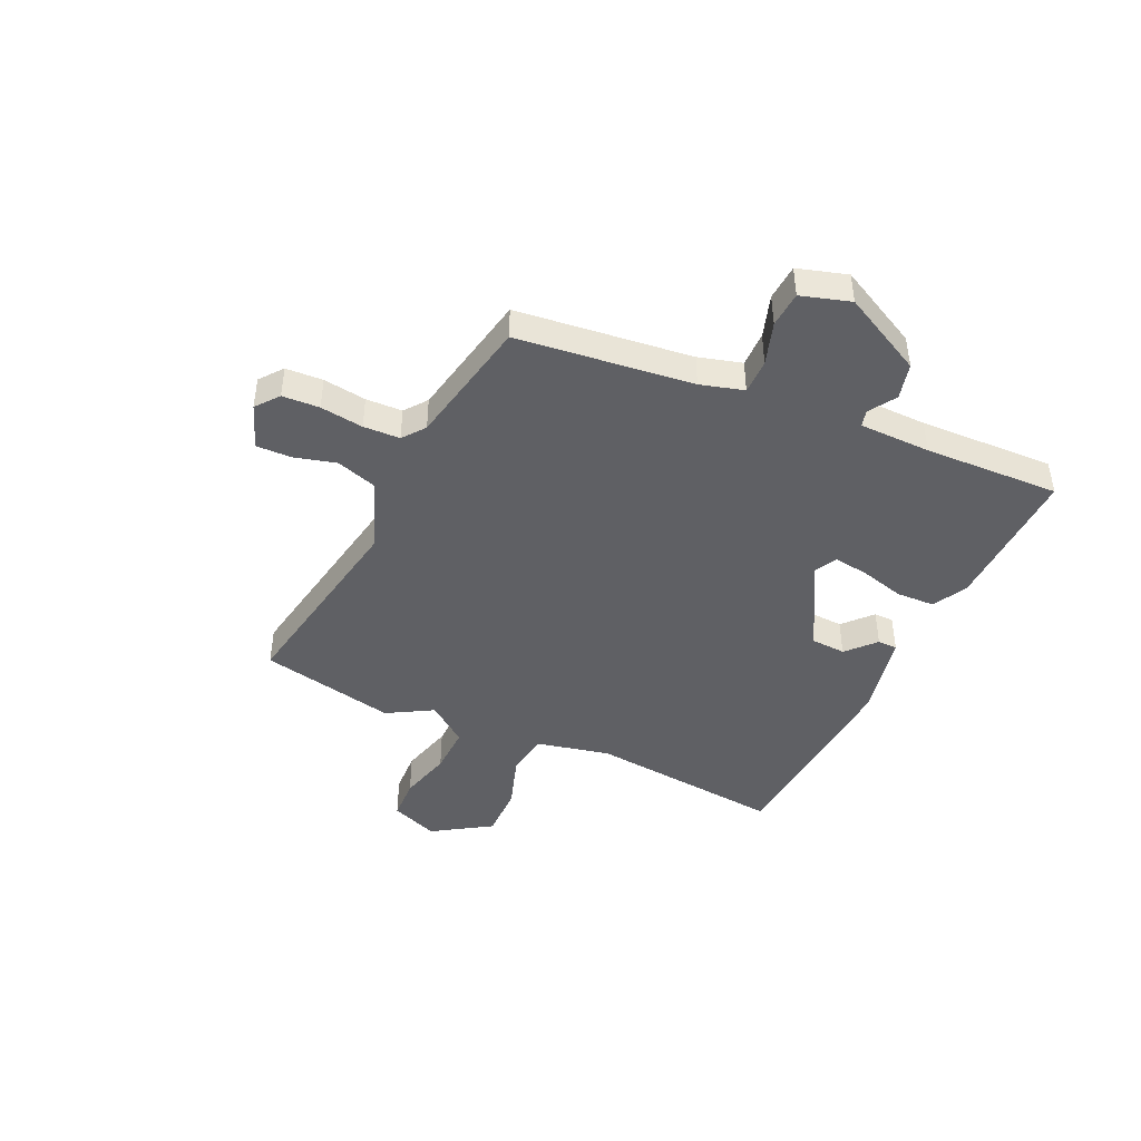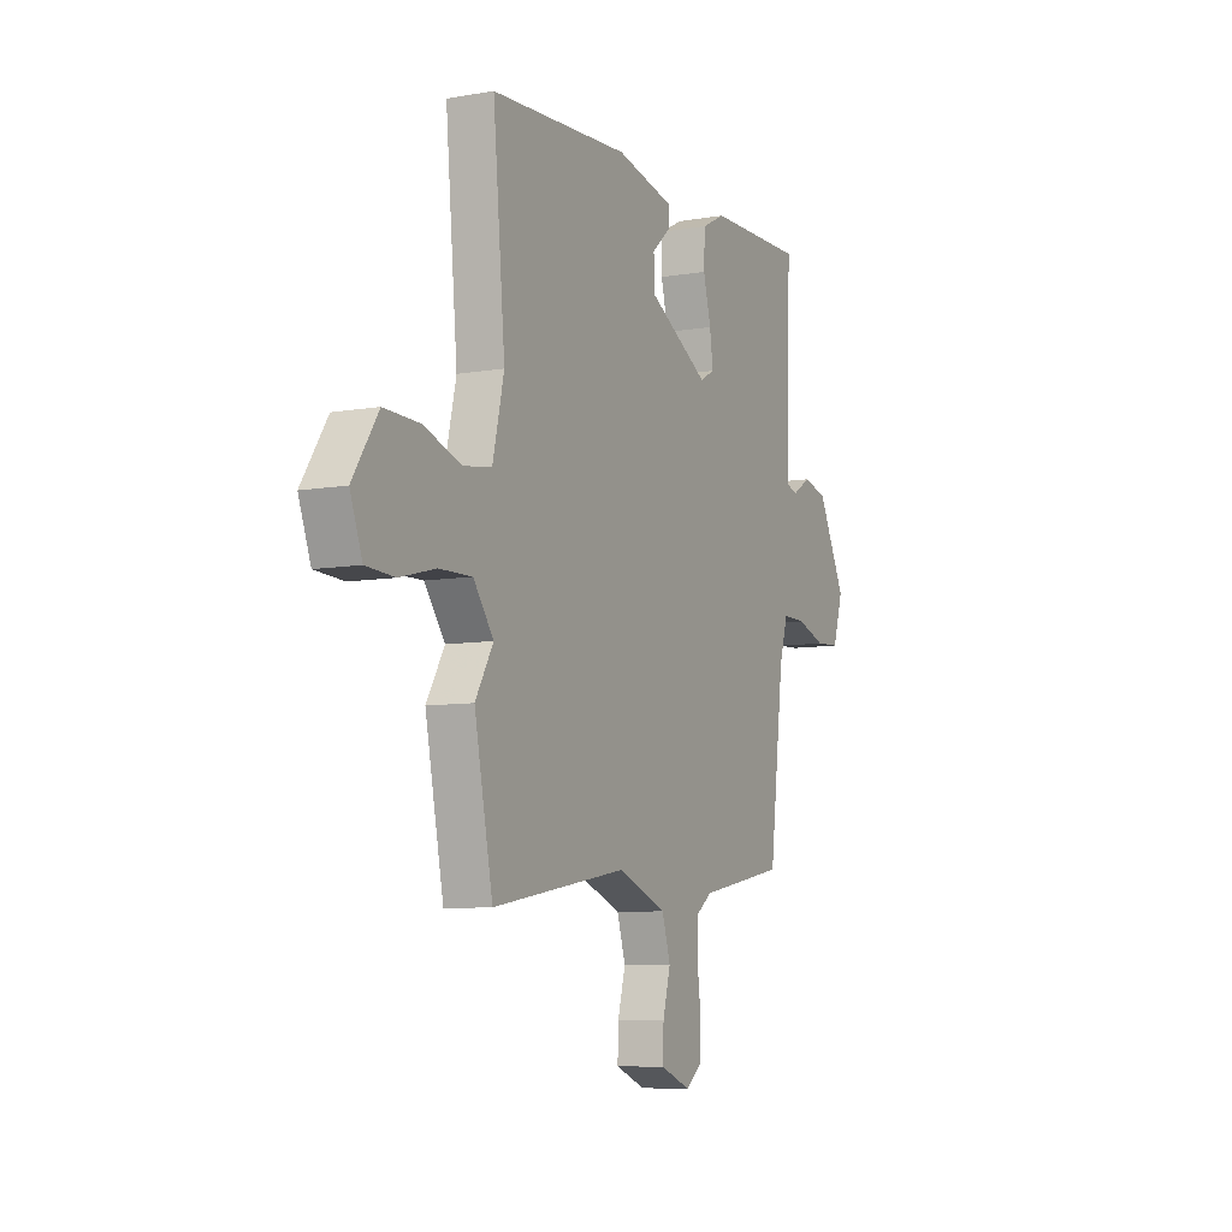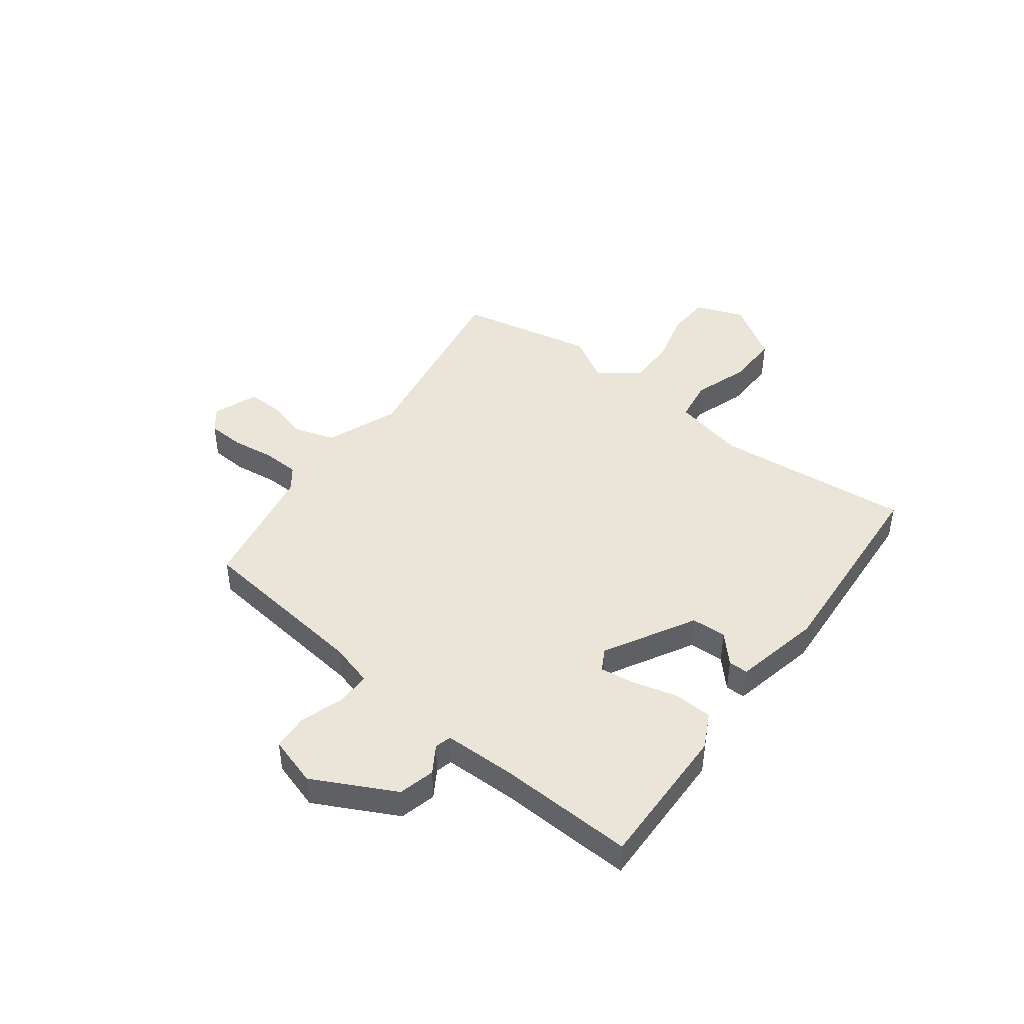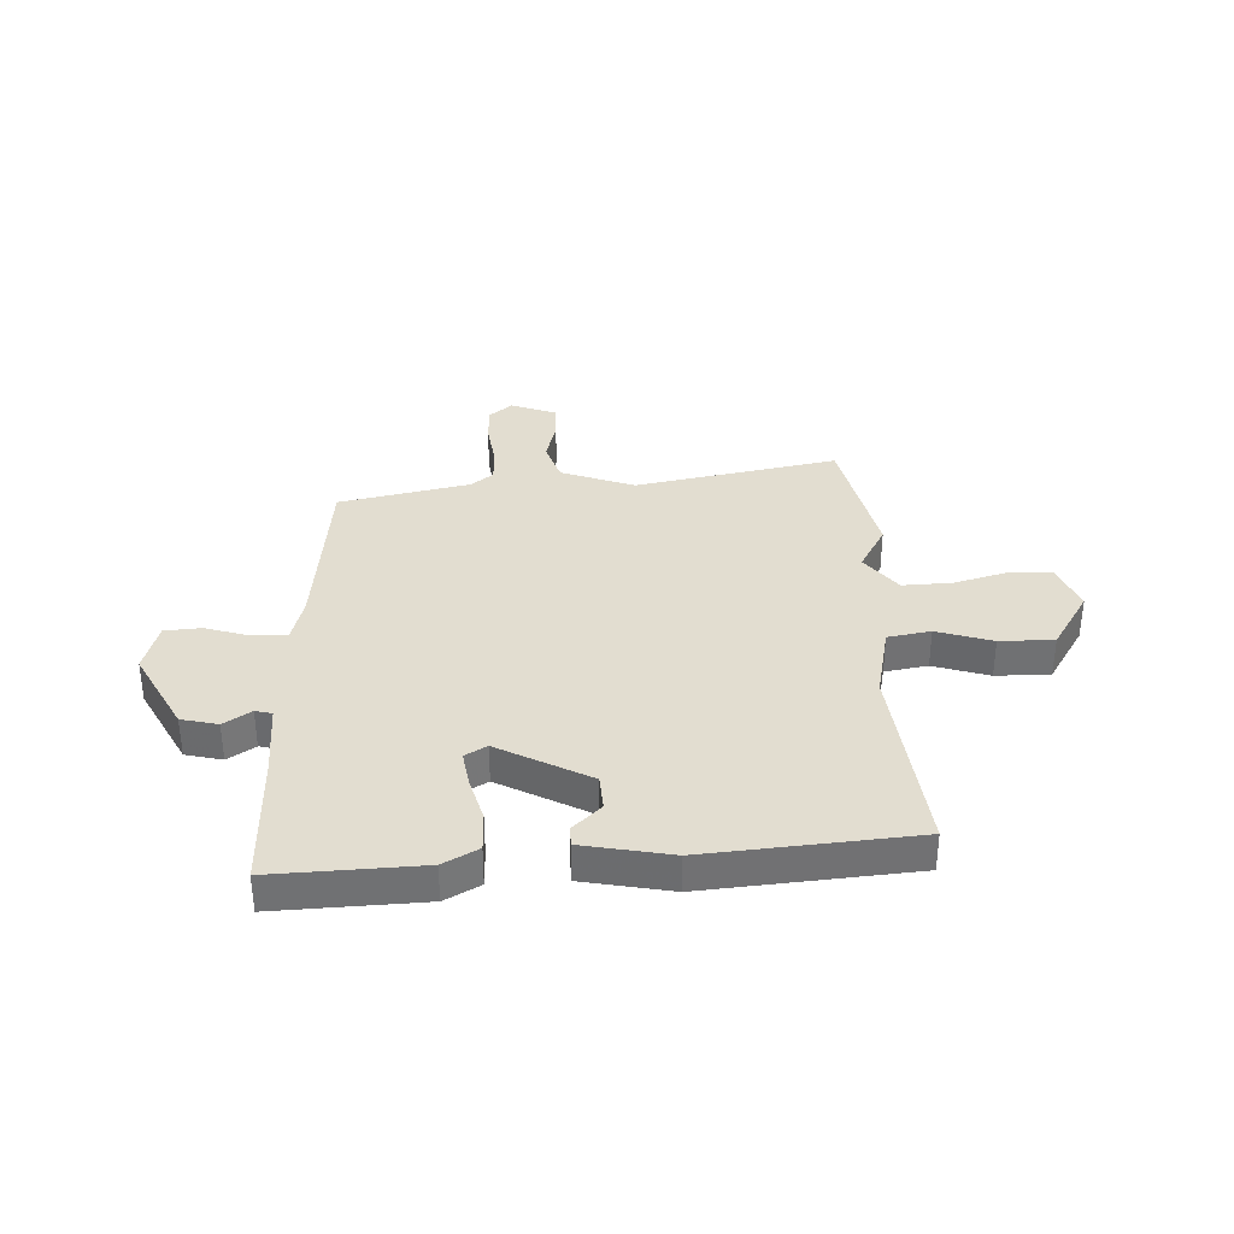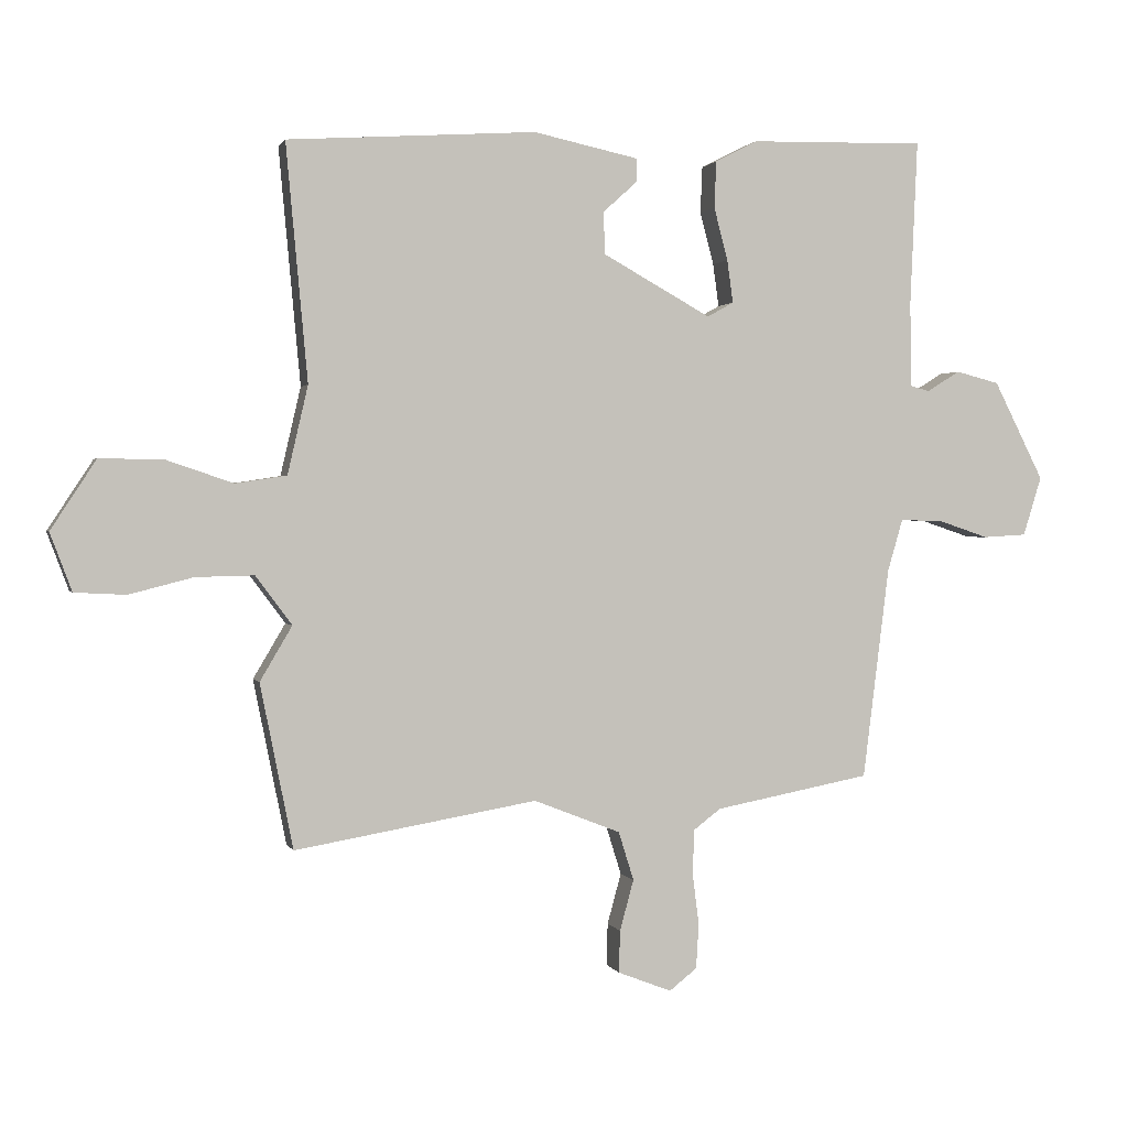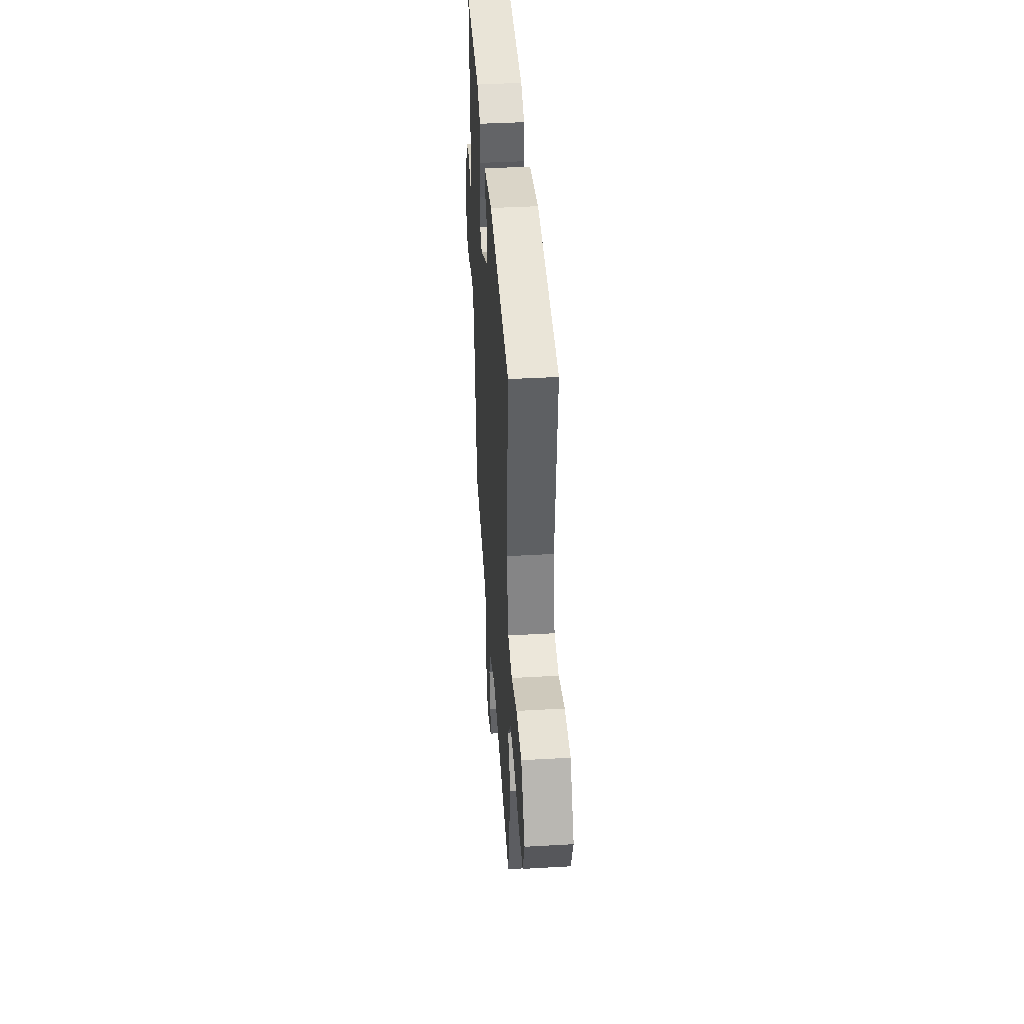
<metadata>
{"format":"obj","ext":"obj","renderer":"f3d","projection":"perspective","resolution":1024,"background":"white","views":[{"elev":-44.4,"azim":-115.2,"up":"+Y"},{"elev":-8.0,"azim":115.9,"up":"+Z"},{"elev":44.5,"azim":-53.1,"up":"+Y"},{"elev":35.1,"azim":-3.5,"up":"+Y"},{"elev":1.2,"azim":165.2,"up":"+Z"},{"elev":41.5,"azim":86.1,"up":"+Z"}]}
</metadata>
<code>
v -0.413 0.07 -0.484
v -0.453 0.07 -0.163
v -0.476 0.07 -0.084
v -0.54 0.07 -0.085
v -0.618 0.07 -0.111
v -0.684 0.07 -0.107
v -0.712 0.07 -0.017
v -0.636 0.07 0.133
v -0.57 0.07 0.15
v -0.52 0.07 0.119
v -0.49 0.07 0.127
v -0.489 0.07 0.258
v -0.5 0.07 0.506
v -0.233 0.07 0.5
v -0.169 0.07 0.467
v -0.166 0.07 0.396
v -0.187 0.07 0.316
v -0.196 0.07 0.251
v -0.156 0.07 0.229
v 0.008 0.07 0.32
v 0.011 0.07 0.384
v -0.041 0.07 0.431
v -0.041 0.07 0.467
v 0.118 0.07 0.501
v 0.496 0.07 0.476
v 0.463 0.07 0.117
v 0.494 0.07 -0.017
v 0.572 0.07 -0.029
v 0.672 0.07 0.005
v 0.77 0.07 0.007
v 0.839 0.07 -0.099
v 0.806 0.07 -0.187
v 0.728 0.07 -0.191
v 0.631 0.07 -0.166
v 0.542 0.07 -0.164
v 0.487 0.07 -0.238
v 0.536 0.07 -0.321
v 0.486 0.07 -0.571
v 0.118 0.07 -0.508
v -0.014 0.07 -0.56
v -0.037 0.07 -0.634
v -0.016 0.07 -0.711
v -0.014 0.07 -0.775
v -0.096 0.07 -0.807
v -0.138 0.07 -0.774
v -0.142 0.07 -0.706
v -0.132 0.07 -0.627
v -0.135 0.07 -0.56
v -0.176 0.07 -0.529
v -0.413 0 -0.484
v -0.453 0 -0.163
v -0.476 0 -0.084
v -0.54 0 -0.085
v -0.618 0 -0.111
v -0.684 0 -0.107
v -0.712 0 -0.017
v -0.636 0 0.133
v -0.57 0 0.15
v -0.52 0 0.119
v -0.49 0 0.127
v -0.489 0 0.258
v -0.5 0 0.506
v -0.233 0 0.5
v -0.169 0 0.467
v -0.166 0 0.396
v -0.187 0 0.316
v -0.196 0 0.251
v -0.156 0 0.229
v 0.008 0 0.32
v 0.011 0 0.384
v -0.041 0 0.431
v -0.041 0 0.467
v 0.118 0 0.501
v 0.496 0 0.476
v 0.463 0 0.117
v 0.494 0 -0.017
v 0.572 0 -0.029
v 0.672 0 0.005
v 0.77 0 0.007
v 0.839 0 -0.099
v 0.806 0 -0.187
v 0.728 0 -0.191
v 0.631 0 -0.166
v 0.542 0 -0.164
v 0.487 0 -0.238
v 0.536 0 -0.321
v 0.486 0 -0.571
v 0.118 0 -0.508
v -0.014 0 -0.56
v -0.037 0 -0.634
v -0.016 0 -0.711
v -0.014 0 -0.775
v -0.096 0 -0.807
v -0.138 0 -0.774
v -0.142 0 -0.706
v -0.132 0 -0.627
v -0.135 0 -0.56
v -0.176 0 -0.529
f 45 46 47
f 44 45 47
f 43 44 47
f 42 43 47
f 41 42 47
f 40 41 47 48
f 39 40 48 49
f 36 37 38 39
f 49 1 2
f 39 49 2
f 36 39 2
f 35 36 2
f 32 33 34
f 31 32 34
f 30 31 34
f 29 30 34
f 28 29 34
f 27 28 34 35
f 24 25 26
f 23 24 26
f 22 23 26
f 21 22 26
f 20 21 26 27
f 35 2 3
f 27 35 3
f 20 27 3
f 19 20 3
f 15 16 17
f 14 15 17
f 13 14 17
f 12 13 17
f 11 12 17 18
f 8 9 10
f 7 8 10
f 6 7 10
f 5 6 10
f 4 5 10
f 4 10 11
f 11 18 19
f 4 11 19
f 3 4 19
f 96 95 94
f 96 94 93
f 96 93 92
f 96 92 91
f 96 91 90
f 97 96 90 89
f 98 97 89 88
f 88 87 86 85
f 51 50 98
f 51 98 88
f 51 88 85
f 51 85 84
f 83 82 81
f 83 81 80
f 83 80 79
f 83 79 78
f 83 78 77
f 84 83 77 76
f 75 74 73
f 75 73 72
f 75 72 71
f 75 71 70
f 76 75 70 69
f 52 51 84
f 52 84 76
f 52 76 69
f 52 69 68
f 66 65 64
f 66 64 63
f 66 63 62
f 66 62 61
f 67 66 61 60
f 59 58 57
f 59 57 56
f 59 56 55
f 59 55 54
f 59 54 53
f 60 59 53
f 68 67 60
f 68 60 53
f 68 53 52
f 1 50 51 2
f 2 51 52 3
f 3 52 53 4
f 4 53 54 5
f 5 54 55 6
f 6 55 56 7
f 7 56 57 8
f 8 57 58 9
f 9 58 59 10
f 10 59 60 11
f 11 60 61 12
f 12 61 62 13
f 13 62 63 14
f 14 63 64 15
f 15 64 65 16
f 16 65 66 17
f 17 66 67 18
f 18 67 68 19
f 19 68 69 20
f 20 69 70 21
f 21 70 71 22
f 22 71 72 23
f 23 72 73 24
f 24 73 74 25
f 25 74 75 26
f 26 75 76 27
f 27 76 77 28
f 28 77 78 29
f 29 78 79 30
f 30 79 80 31
f 31 80 81 32
f 32 81 82 33
f 33 82 83 34
f 34 83 84 35
f 35 84 85 36
f 36 85 86 37
f 37 86 87 38
f 38 87 88 39
f 39 88 89 40
f 40 89 90 41
f 41 90 91 42
f 42 91 92 43
f 43 92 93 44
f 44 93 94 45
f 45 94 95 46
f 46 95 96 47
f 47 96 97 48
f 48 97 98 49
f 49 98 50 1

</code>
